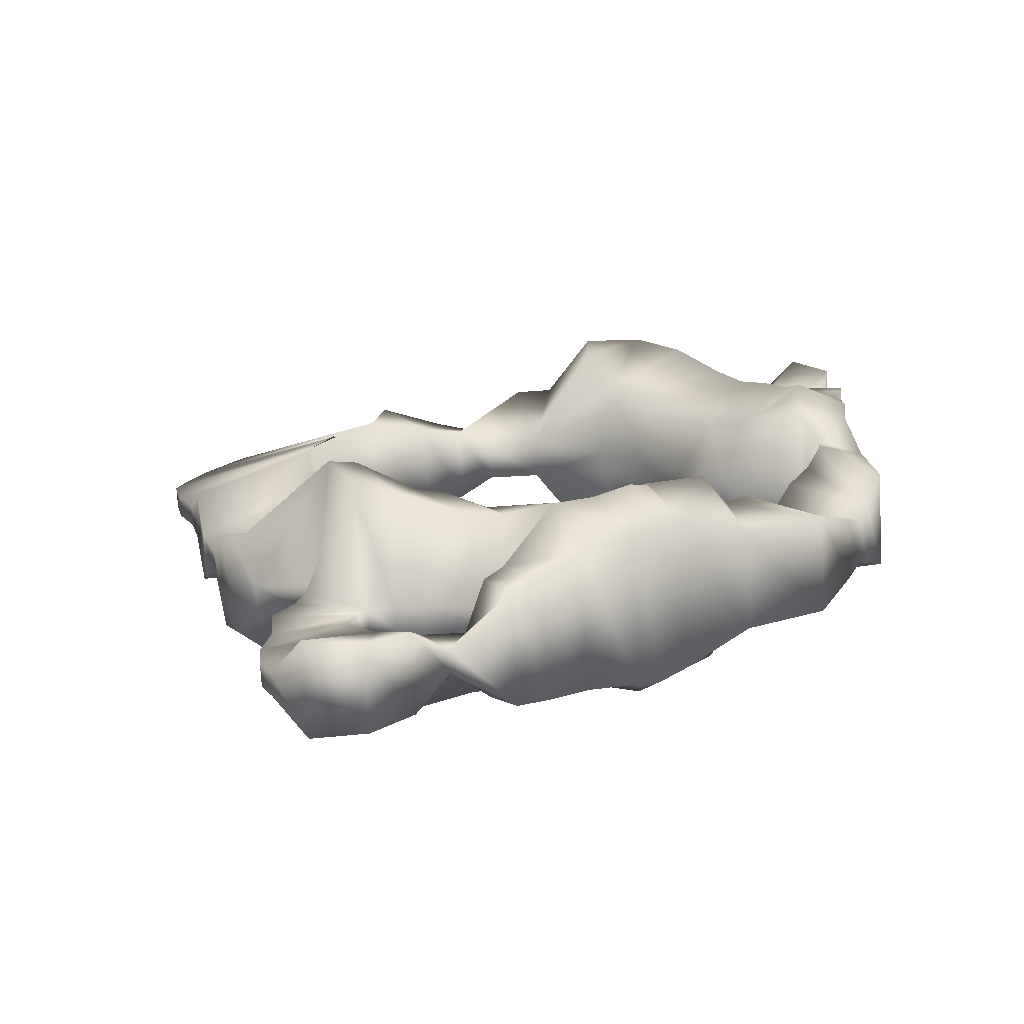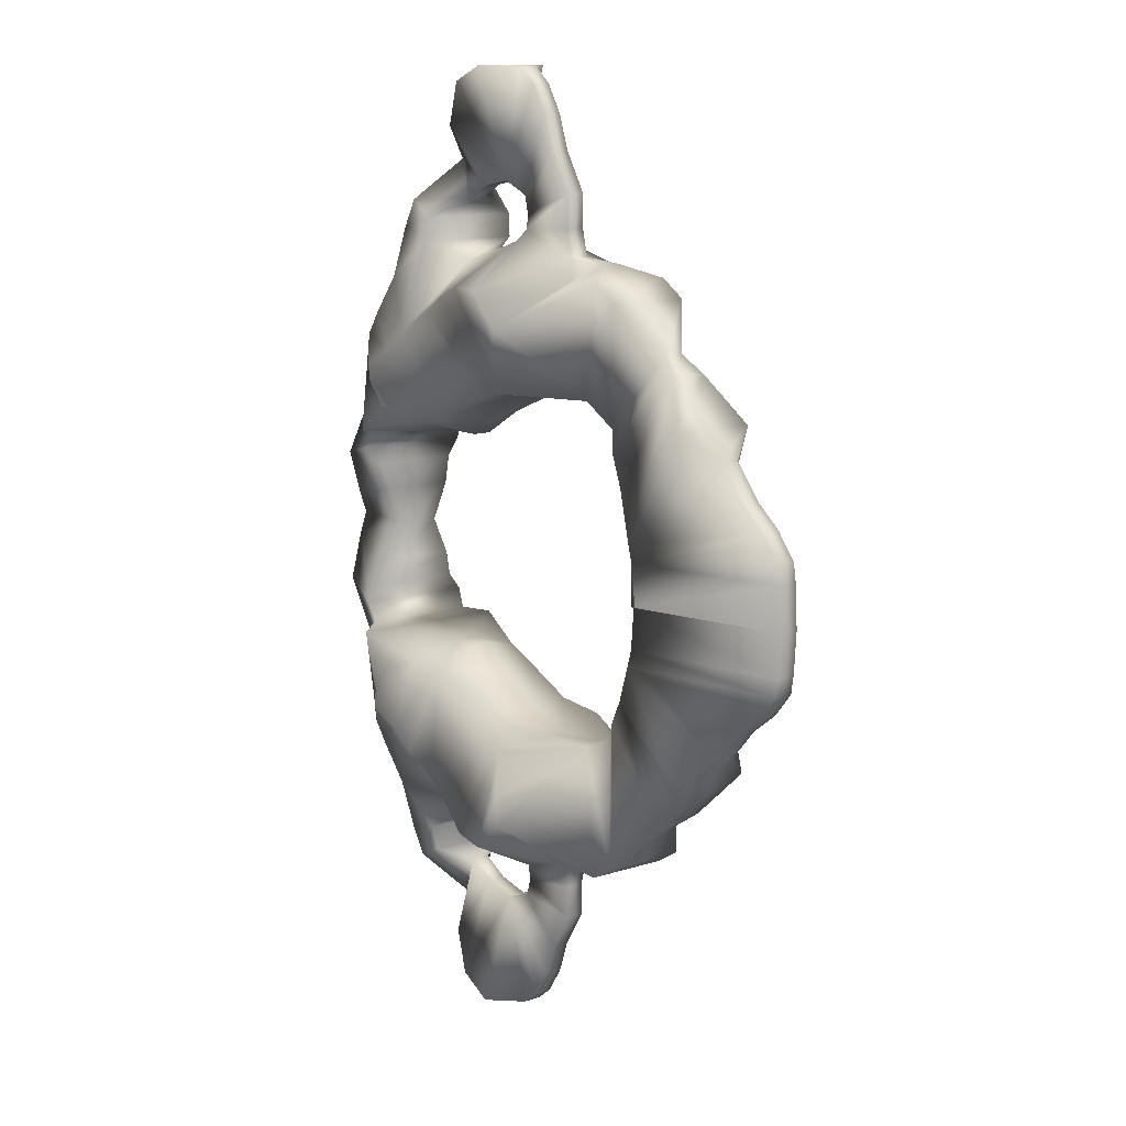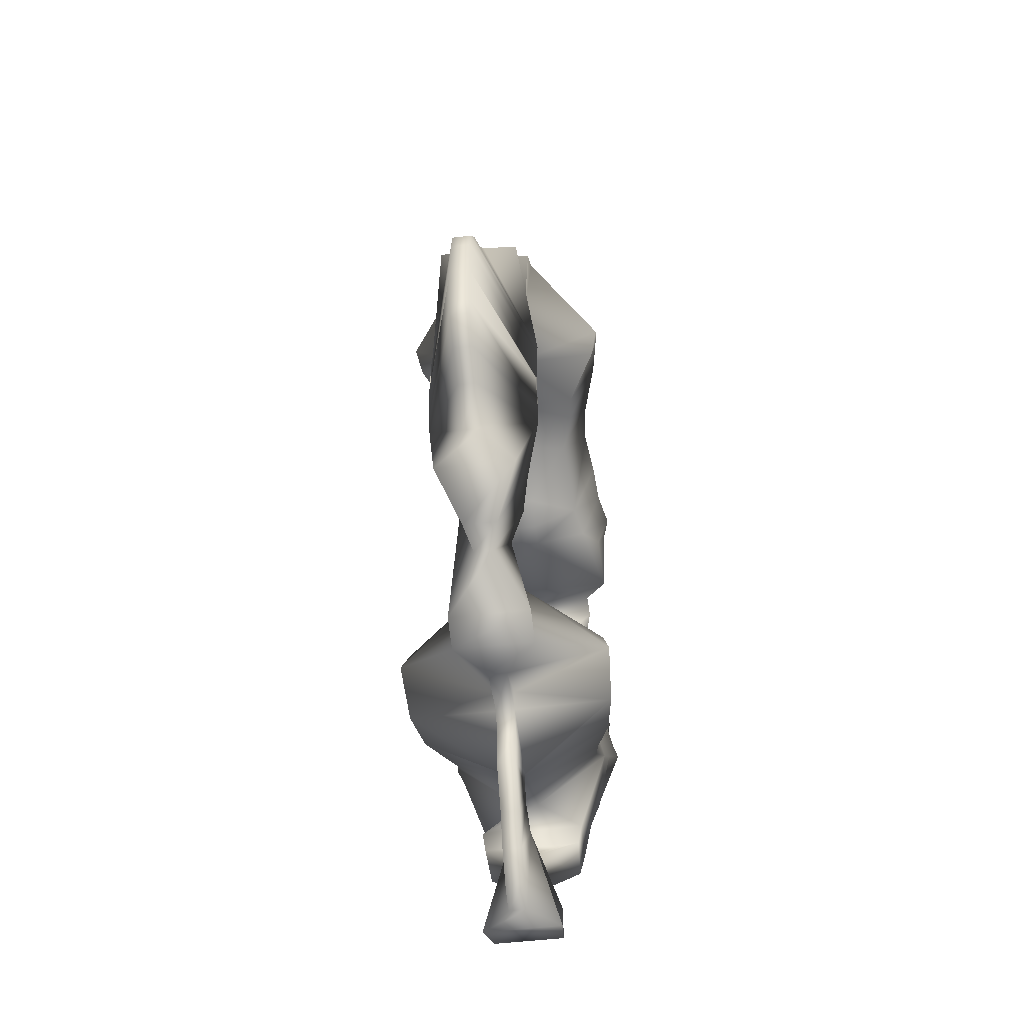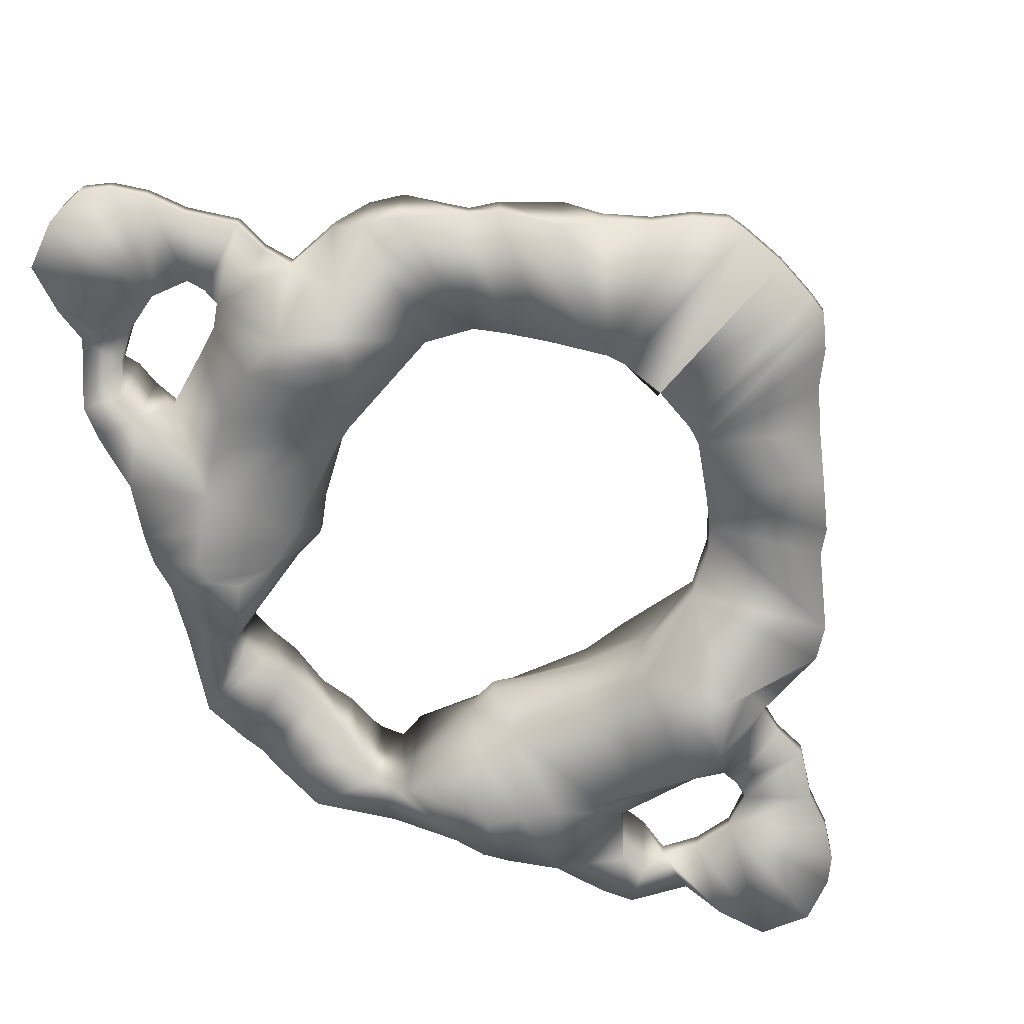
<metadata>
{"format":"obj","ext":"obj","renderer":"f3d","projection":"perspective","resolution":1024,"background":"white","views":[{"elev":17.4,"azim":28.1,"up":"+Y"},{"elev":12.7,"azim":-122.7,"up":"+Z"},{"elev":-45.1,"azim":-78.2,"up":"+Z"},{"elev":-71.2,"azim":-134.6,"up":"+Y"}]}
</metadata>
<code>
o cerv1sm
v -0.01211 0.1078 -0
v -0.0118 0.1078 0.003428
v -0.02477 0.111 0.003608
v -0.02501 0.111 -0
v -0.0118 0.1078 -0
v -0.01268 0.1173 -0
v -0.01237 0.1173 0.003435
v -0.02477 0.111 -0.003608
v -0.0118 0.1078 -0.003428
v -0.01237 0.1173 -0.003435
v -0.02452 0.111 0.005137
v -0.01136 0.1078 0.004872
v -0.02274 0.1111 0.007223
v -0.01193 0.1173 0.004878
v -0.02486 0.1126 0.003609
v -0.02511 0.1125 -0
v -0.02461 0.1126 0.005138
v -0.02486 0.1126 -0.003609
v -0.01237 0.1173 -0
v -0.02284 0.1127 0.007225
v -0.02452 0.111 -0.005137
v -0.02461 0.1126 -0.005138
v -0.02274 0.1111 -0.007223
v -0.01136 0.1078 -0.004872
v -0.01193 0.1173 -0.004878
v -0.02284 0.1127 -0.007225
v -0.02034 0.1112 0.009073
v -0.01789 0.1114 0.01187
v -0.01583 0.1089 0.01403
v -0.008723 0.1093 0.008574
v -0.01292 0.111 0.01783
v -0.009135 0.1161 0.008579
v -0.02043 0.1128 0.009074
v -0.01798 0.113 0.01187
v -0.01624 0.1157 0.01403
v -0.0131 0.1139 0.01784
v -0.02034 0.1112 -0.009073
v -0.02043 0.1128 -0.009074
v -0.01789 0.1114 -0.01187
v -0.01583 0.1089 -0.01403
v -0.01292 0.111 -0.01783
v -0.008723 0.1093 -0.008574
v -0.009135 0.1161 -0.008579
v -0.01798 0.113 -0.01187
v -0.01624 0.1157 -0.01403
v -0.0131 0.1139 -0.01784
v -0.006898 0.1101 0.01098
v -0.01111 0.1118 0.01921
v -0.00723 0.1156 0.01098
v -0.0112 0.1134 0.01922
v -0.01111 0.1118 -0.01921
v -0.006898 0.1101 -0.01098
v -0.0112 0.1134 -0.01922
v -0.00723 0.1156 -0.01098
v -0.005134 0.1115 0.01275
v -0.007614 0.1094 0.02307
v -0.005308 0.1144 0.01275
v -0.008025 0.1162 0.02307
v -0.007614 0.1094 -0.02307
v -0.005134 0.1115 -0.01275
v -0.008025 0.1162 -0.02307
v -0.005308 0.1144 -0.01275
v -0.001763 0.1117 0.01458
v -0.005297 0.1095 0.0245
v -0.001937 0.1146 0.01459
v -0.005708 0.1163 0.02451
v -0.005297 0.1095 -0.0245
v -0.001763 0.1117 -0.01458
v -0.005708 0.1163 -0.02451
v -0.001937 0.1146 -0.01459
v 0.004865 0.1076 0.0157
v 0.002003 0.105 0.01851
v 0.001004 0.1044 0.02062
v 0.004179 0.1127 0.01508
v 0.006331 0.108 0.01464
v 0.004084 0.1143 0.01508
v 0.001072 0.1125 0.02403
v -0.003164 0.1123 0.02557
v -0.003259 0.1138 0.02557
v 0.000995 0.1217 0.01852
v 0.004153 0.1195 0.0157
v -7.1e-05 0.1222 0.02063
v 0.005653 0.1193 0.01464
v 0.000978 0.1141 0.02403
v 0.001004 0.1044 -0.02062
v -0.003164 0.1123 -0.02557
v 0.001072 0.1125 -0.02403
v -0.003259 0.1138 -0.02557
v 0.002003 0.105 -0.01851
v 0.004865 0.1076 -0.0157
v 0.006331 0.108 -0.01464
v 0.004179 0.1127 -0.01508
v 0.004084 0.1143 -0.01508
v -7.1e-05 0.1222 -0.02063
v 0.000978 0.1141 -0.02403
v 0.004153 0.1195 -0.0157
v 0.000995 0.1217 -0.01852
v 0.005653 0.1193 -0.01464
v 0.008013 0.1058 0.02336
v 0.004465 0.1049 0.0234
v 0.01213 0.1074 0.02202
v 0.00835 0.113 0.01371
v 0.009485 0.1094 0.01378
v 0.008255 0.1146 0.01371
v 0.01482 0.1079 0.02064
v 0.008953 0.1183 0.01379
v 0.001199 0.1125 0.02583
v 0.001105 0.1141 0.02584
v 0.003427 0.1221 0.02341
v 0.007055 0.1217 0.02337
v 0.01134 0.1206 0.02203
v 0.01407 0.1204 0.02065
v 0.004465 0.1049 -0.0234
v 0.001199 0.1125 -0.02583
v 0.001105 0.1141 -0.02584
v 0.008013 0.1058 -0.02336
v 0.01213 0.1074 -0.02202
v 0.009485 0.1094 -0.01378
v 0.00835 0.113 -0.01371
v 0.01482 0.1079 -0.02064
v 0.008255 0.1146 -0.01371
v 0.008953 0.1183 -0.01379
v 0.003427 0.1221 -0.02341
v 0.007055 0.1217 -0.02337
v 0.01134 0.1206 -0.02203
v 0.01407 0.1204 -0.02065
v 0.008922 0.113 0.02666
v 0.007408 0.1129 0.02774
v 0.01077 0.1131 0.02607
v 0.01585 0.1134 0.02464
v 0.01332 0.1133 0.01106
v 0.01591 0.1095 0.01148
v 0.01323 0.1149 0.01106
v 0.01762 0.1076 0.01871
v 0.01533 0.119 0.01149
v 0.01682 0.121 0.01872
v 0.001787 0.1126 0.02808
v 0.001693 0.1141 0.02808
v 0.007313 0.1145 0.02775
v 0.008828 0.1146 0.02667
v 0.01068 0.1147 0.02608
v 0.01576 0.115 0.02464
v 0.007408 0.1129 -0.02774
v 0.008922 0.113 -0.02666
v 0.001787 0.1126 -0.02808
v 0.001693 0.1141 -0.02808
v 0.007313 0.1145 -0.02775
v 0.01077 0.1131 -0.02607
v 0.01585 0.1134 -0.02464
v 0.01591 0.1095 -0.01148
v 0.01332 0.1133 -0.01106
v 0.01762 0.1076 -0.01871
v 0.01323 0.1149 -0.01106
v 0.01533 0.119 -0.01149
v 0.01682 0.121 -0.01872
v 0.008828 0.1146 -0.02667
v 0.01068 0.1147 -0.02608
v 0.01576 0.115 -0.02464
v 0.007292 0.1129 0.02911
v 0.001743 0.1126 0.03085
v 0.007198 0.1145 0.02911
v 0.0218 0.1097 0.02305
v 0.01754 0.1099 0.02625
v 0.01701 0.1187 0.02626
v 0.01544 0.1134 0.009496
v 0.01534 0.115 0.009497
v 0.01778 0.1136 0.00947
v 0.01879 0.1091 0.01094
v 0.01997 0.1076 0.01696
v 0.02206 0.1071 0.01548
v 0.02398 0.1094 0.01956
v 0.01815 0.1197 0.01094
v 0.01768 0.1152 0.009471
v 0.01914 0.1214 0.01697
v 0.02115 0.1221 0.01549
v 0.02121 0.1194 0.02305
v 0.02333 0.1201 0.01957
v 0.001648 0.1141 0.03085
v 0.001743 0.1126 -0.03085
v 0.007292 0.1129 -0.02911
v 0.007198 0.1145 -0.02911
v 0.001648 0.1141 -0.03085
v 0.01754 0.1099 -0.02625
v 0.0218 0.1097 -0.02305
v 0.01701 0.1187 -0.02626
v 0.01544 0.1134 -0.009496
v 0.01879 0.1091 -0.01094
v 0.01778 0.1136 -0.00947
v 0.01997 0.1076 -0.01696
v 0.02206 0.1071 -0.01548
v 0.01534 0.115 -0.009497
v 0.02398 0.1094 -0.01956
v 0.01768 0.1152 -0.009471
v 0.01815 0.1197 -0.01094
v 0.01914 0.1214 -0.01697
v 0.02115 0.1221 -0.01549
v 0.02121 0.1194 -0.02305
v 0.02333 0.1201 -0.01957
v 0.007675 0.1129 0.03052
v 0.003903 0.1127 0.03423
v 0.007581 0.1145 0.03052
v 0.003809 0.1143 0.03423
v 0.02082 0.1103 0.0272
v 0.02031 0.1188 0.02721
v 0.01989 0.1106 0.02964
v 0.01718 0.1102 0.02828
v 0.01668 0.1184 0.02829
v 0.01942 0.1184 0.02964
v 0.02466 0.1081 0.009189
v 0.02385 0.1215 0.009198
v 0.02135 0.108 0.01191
v 0.02256 0.1075 0.01381
v 0.0249 0.1092 0.01773
v 0.02563 0.1094 0.01536
v 0.02422 0.1204 0.01774
v 0.02055 0.1212 0.01192
v 0.02171 0.1217 0.01382
v 0.02498 0.1202 0.01537
v 0.003903 0.1127 -0.03423
v 0.007675 0.1129 -0.03052
v 0.003809 0.1143 -0.03423
v 0.007581 0.1145 -0.03052
v 0.01718 0.1102 -0.02828
v 0.01989 0.1106 -0.02964
v 0.02082 0.1103 -0.0272
v 0.01668 0.1184 -0.02829
v 0.02031 0.1188 -0.02721
v 0.01942 0.1184 -0.02964
v 0.02466 0.1081 -0.009189
v 0.02135 0.108 -0.01191
v 0.02256 0.1075 -0.01381
v 0.02385 0.1215 -0.009198
v 0.0249 0.1092 -0.01773
v 0.02563 0.1094 -0.01536
v 0.02422 0.1204 -0.01774
v 0.02055 0.1212 -0.01192
v 0.02171 0.1217 -0.01382
v 0.02498 0.1202 -0.01537
v 0.01047 0.1131 0.0316
v 0.004965 0.1128 0.03716
v 0.01037 0.1147 0.0316
v 0.004871 0.1143 0.03717
v 0.01684 0.1135 0.03312
v 0.01617 0.1135 0.02975
v 0.01674 0.1151 0.03312
v 0.01608 0.115 0.02975
v 0.02605 0.1101 0.008816
v 0.02852 0.1115 0.01123
v 0.02547 0.1197 0.008822
v 0.0281 0.1185 0.01123
v 0.004965 0.1128 -0.03716
v 0.01047 0.1131 -0.0316
v 0.004871 0.1143 -0.03717
v 0.01037 0.1147 -0.0316
v 0.01617 0.1135 -0.02975
v 0.01684 0.1135 -0.03312
v 0.01608 0.115 -0.02975
v 0.01674 0.1151 -0.03312
v 0.02852 0.1115 -0.01123
v 0.02605 0.1101 -0.008816
v 0.02547 0.1197 -0.008822
v 0.0281 0.1185 -0.01123
v 0.006487 0.1129 0.03951
v 0.008211 0.113 0.04088
v 0.01093 0.1106 0.04095
v 0.01465 0.1112 0.03964
v 0.01359 0.1133 0.03104
v 0.01585 0.1114 0.03596
v 0.0135 0.1149 0.03104
v 0.006393 0.1144 0.03951
v 0.008117 0.1145 0.04088
v 0.01053 0.1172 0.04096
v 0.0143 0.117 0.03964
v 0.01551 0.117 0.03596
v 0.02683 0.11 0.007193
v 0.03197 0.1117 0.00593
v 0.02623 0.1198 0.007199
v 0.03155 0.1187 0.005935
v 0.006487 0.1129 -0.03951
v 0.006393 0.1144 -0.03951
v 0.008211 0.113 -0.04088
v 0.01093 0.1106 -0.04095
v 0.01465 0.1112 -0.03964
v 0.01585 0.1114 -0.03596
v 0.01359 0.1133 -0.03104
v 0.0135 0.1149 -0.03104
v 0.008117 0.1145 -0.04088
v 0.01053 0.1172 -0.04096
v 0.0143 0.117 -0.03964
v 0.01551 0.117 -0.03596
v 0.03197 0.1117 -0.00593
v 0.02683 0.11 -0.007193
v 0.03155 0.1187 -0.005935
v 0.02623 0.1198 -0.007199
v 0.03236 0.1131 0.001798
v 0.02634 0.1113 0.005583
v 0.0259 0.1185 0.005588
v 0.0321 0.1175 0.001801
v 0.02634 0.1113 -0.005583
v 0.03236 0.1131 -0.001798
v 0.0321 0.1175 -0.001801
v 0.0259 0.1185 -0.005588
v 0.02584 0.1119 0.003242
v 0.0257 0.1132 -0
v 0.03243 0.1138 -0
v 0.03225 0.1168 -0
v 0.02548 0.1178 0.003246
v 0.0255 0.1165 -0
v 0.02584 0.1119 -0.003242
v 0.02548 0.1178 -0.003246
f 1 2 3 4 5
f 1 6 7 2
f 5 4 8 9 1
f 9 10 6 1
f 2 11 3
f 12 13 11 2
f 2 7 14 12
f 3 15 16 4
f 11 17 15 3
f 4 16 18 8
f 19 16 15 7 6
f 6 10 18 16 19
f 15 17 7
f 7 17 20 14
f 8 21 9
f 8 18 22 21
f 9 21 23 24
f 24 25 10 9
f 10 22 18
f 25 26 22 10
f 13 20 17 11
f 27 13 12
f 28 27 12
f 29 28 12
f 30 31 29 12
f 12 14 32 30
f 27 33 20 13
f 14 20 33
f 14 33 34
f 14 34 35
f 14 35 36 32
f 21 22 26 23
f 24 23 37
f 23 26 38 37
f 24 37 39
f 24 39 40
f 24 40 41 42
f 42 43 25 24
f 38 26 25
f 44 38 25
f 45 44 25
f 43 46 45 25
f 28 34 33 27
f 29 35 34 28
f 31 36 35 29
f 30 47 48 31
f 30 32 49 47
f 48 50 36 31
f 36 50 49 32
f 37 38 44 39
f 39 44 45 40
f 40 45 46 41
f 41 51 52 42
f 41 46 53 51
f 52 54 43 42
f 43 54 53 46
f 47 55 56 48
f 47 49 57 55
f 56 58 50 48
f 50 58 57 49
f 51 59 60 52
f 51 53 61 59
f 60 62 54 52
f 54 62 61 53
f 63 64 56 55
f 55 57 65 63
f 64 66 58 56
f 57 58 66 65
f 60 59 67 68
f 59 61 69 67
f 68 70 62 60
f 70 69 61 62
f 71 72 63
f 72 73 63
f 73 64 63
f 74 75 71 63
f 74 63 65 76
f 77 78 64 73
f 78 79 66 64
f 65 80 81
f 65 82 80
f 65 66 82
f 65 81 83 76
f 82 66 79 84
f 68 67 85
f 85 67 86 87
f 67 69 88 86
f 68 89 90
f 68 85 89
f 68 90 91 92
f 93 70 68 92
f 94 69 70
f 95 88 69 94
f 96 97 70
f 97 94 70
f 93 98 96 70
f 71 99 100 72
f 75 101 99 71
f 100 73 72
f 100 77 73
f 102 103 75 74
f 102 74 76 104
f 103 105 101 75
f 76 83 106 104
f 107 78 77
f 100 107 77
f 107 108 79 78
f 84 79 108
f 80 82 109
f 80 109 110 81
f 81 110 111 83
f 82 84 109
f 83 111 112 106
f 84 108 109
f 89 85 113
f 85 87 113
f 87 86 114
f 86 88 115 114
f 87 114 113
f 115 88 95
f 89 113 116 90
f 90 116 117 91
f 92 91 118 119
f 91 117 120 118
f 121 93 92 119
f 121 122 98 93
f 123 94 97
f 123 95 94
f 123 115 95
f 96 124 123 97
f 98 125 124 96
f 122 126 125 98
f 99 127 128 100
f 101 129 127 99
f 128 107 100
f 105 130 129 101
f 131 132 103 102
f 102 104 133 131
f 132 134 105 103
f 104 106 135 133
f 134 130 105
f 106 112 136 135
f 137 107 128
f 137 138 108 107
f 109 108 139
f 139 108 138
f 109 139 140 110
f 110 140 141 111
f 111 141 142 112
f 112 142 136
f 113 114 143
f 113 143 144 116
f 143 114 145
f 114 115 146 145
f 147 115 123
f 146 115 147
f 116 144 148 117
f 117 148 149 120
f 119 118 150 151
f 118 120 152 150
f 151 153 121 119
f 120 149 152
f 153 154 122 121
f 154 155 126 122
f 124 156 147 123
f 125 157 156 124
f 126 158 157 125
f 155 158 126
f 129 141 140 127
f 127 140 139 128
f 159 160 137 128
f 128 139 161 159
f 130 142 141 129
f 162 163 130 134
f 163 164 142 130
f 165 132 131
f 131 133 166 165
f 167 168 132 165
f 169 134 132
f 168 170 169 132
f 133 135 166
f 169 171 162 134
f 166 135 172 173
f 135 136 174
f 135 174 175 172
f 136 142 164 176
f 136 176 177 174
f 160 178 138 137
f 139 138 178 161
f 143 145 179 180
f 143 147 156 144
f 180 181 147 143
f 144 156 157 148
f 145 146 182 179
f 181 182 146 147
f 148 157 158 149
f 152 149 183 184
f 149 158 185 183
f 151 150 186
f 186 150 187 188
f 150 152 189
f 150 189 190 187
f 186 191 153 151
f 152 184 192 189
f 191 154 153
f 193 194 154 191
f 195 155 154
f 194 196 195 154
f 197 185 158 155
f 195 198 197 155
f 199 200 160 159
f 159 161 201 199
f 200 202 178 160
f 161 178 202 201
f 162 203 163
f 162 176 204 203
f 171 177 176 162
f 163 203 205 206
f 206 207 164 163
f 207 208 204 164
f 164 204 176
f 165 166 173 167
f 209 168 167
f 167 173 210 209
f 209 211 168
f 211 212 170 168
f 170 213 171 169
f 212 214 213 170
f 213 215 177 171
f 173 172 210
f 172 216 210
f 172 175 217 216
f 174 177 215 175
f 175 215 218 217
f 180 179 219 220
f 179 182 221 219
f 220 222 181 180
f 222 221 182 181
f 223 224 225 183
f 183 225 184
f 183 185 226 223
f 225 227 197 184
f 184 197 198 192
f 185 227 228 226
f 197 227 185
f 188 193 191 186
f 188 187 229
f 187 230 229
f 187 190 231 230
f 229 232 193 188
f 189 192 233 190
f 190 233 234 231
f 192 198 235 233
f 232 194 193
f 232 236 194
f 236 237 196 194
f 196 235 198 195
f 237 238 235 196
f 239 240 200 199
f 199 201 241 239
f 240 242 202 200
f 201 202 242 241
f 203 204 208 205
f 206 205 243 244
f 205 208 245 243
f 244 246 207 206
f 246 245 208 207
f 209 214 212 211
f 247 248 214 209
f 209 210 249 247
f 216 217 218 210
f 210 218 250 249
f 214 218 215 213
f 248 250 218 214
f 220 219 251 252
f 219 221 253 251
f 252 254 222 220
f 254 253 221 222
f 255 256 224 223
f 223 226 257 255
f 256 258 228 224
f 224 228 227 225
f 226 228 258 257
f 230 231 234 229
f 229 234 259 260
f 260 261 232 229
f 232 238 237 236
f 261 262 238 232
f 233 235 238 234
f 234 238 262 259
f 263 240 239
f 264 263 239
f 265 264 239
f 266 265 239
f 267 268 266 239
f 239 241 269 267
f 263 270 242 240
f 241 242 270
f 241 270 271
f 241 271 272
f 241 272 273
f 241 273 274 269
f 244 243 268 267
f 243 245 274 268
f 267 269 246 244
f 269 274 245 246
f 275 276 248 247
f 247 249 277 275
f 276 278 250 248
f 249 250 278 277
f 252 251 279
f 251 253 280 279
f 252 279 281
f 252 281 282
f 252 282 283
f 252 283 284 285
f 285 286 254 252
f 280 253 254
f 287 280 254
f 288 287 254
f 289 288 254
f 286 290 289 254
f 285 284 256 255
f 255 257 286 285
f 284 290 258 256
f 257 258 290 286
f 260 259 291 292
f 259 262 293 291
f 292 294 261 260
f 294 293 262 261
f 264 271 270 263
f 265 272 271 264
f 266 273 272 265
f 268 274 273 266
f 295 276 275 296
f 275 277 297 296
f 295 298 278 276
f 297 277 278 298
f 279 280 287 281
f 281 287 288 282
f 282 288 289 283
f 283 289 290 284
f 299 292 291 300
f 291 293 301 300
f 299 302 294 292
f 301 293 294 302
f 303 295 296
f 304 305 295 303
f 305 306 298 295
f 296 297 307 303
f 297 298 307
f 307 298 306 308
f 299 300 309
f 309 310 302 299
f 309 300 305 304
f 300 301 306 305
f 310 301 302
f 308 306 301 310
f 303 307 308 304
f 304 308 310 309

</code>
